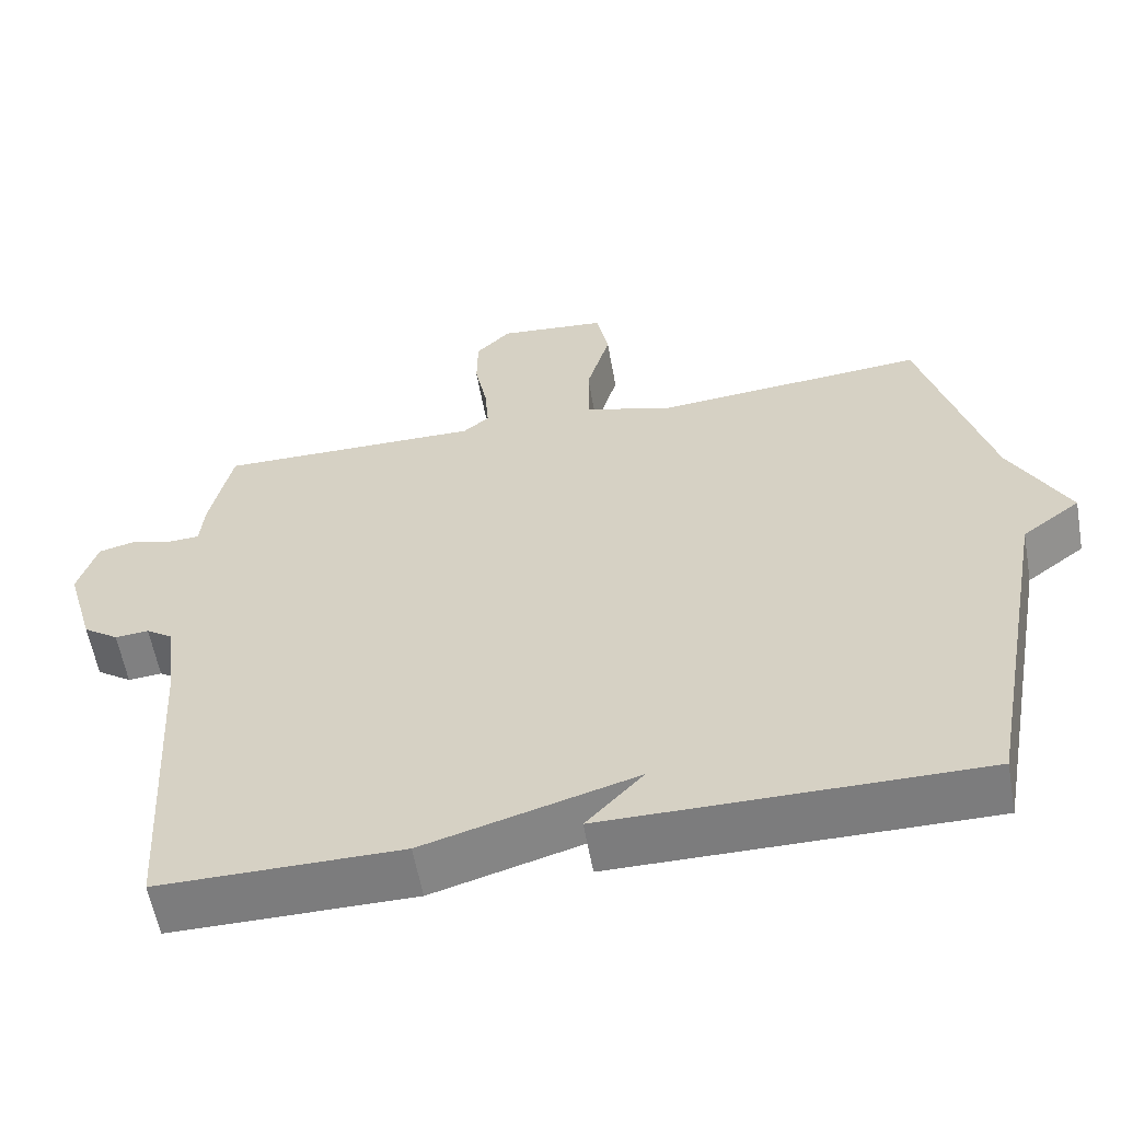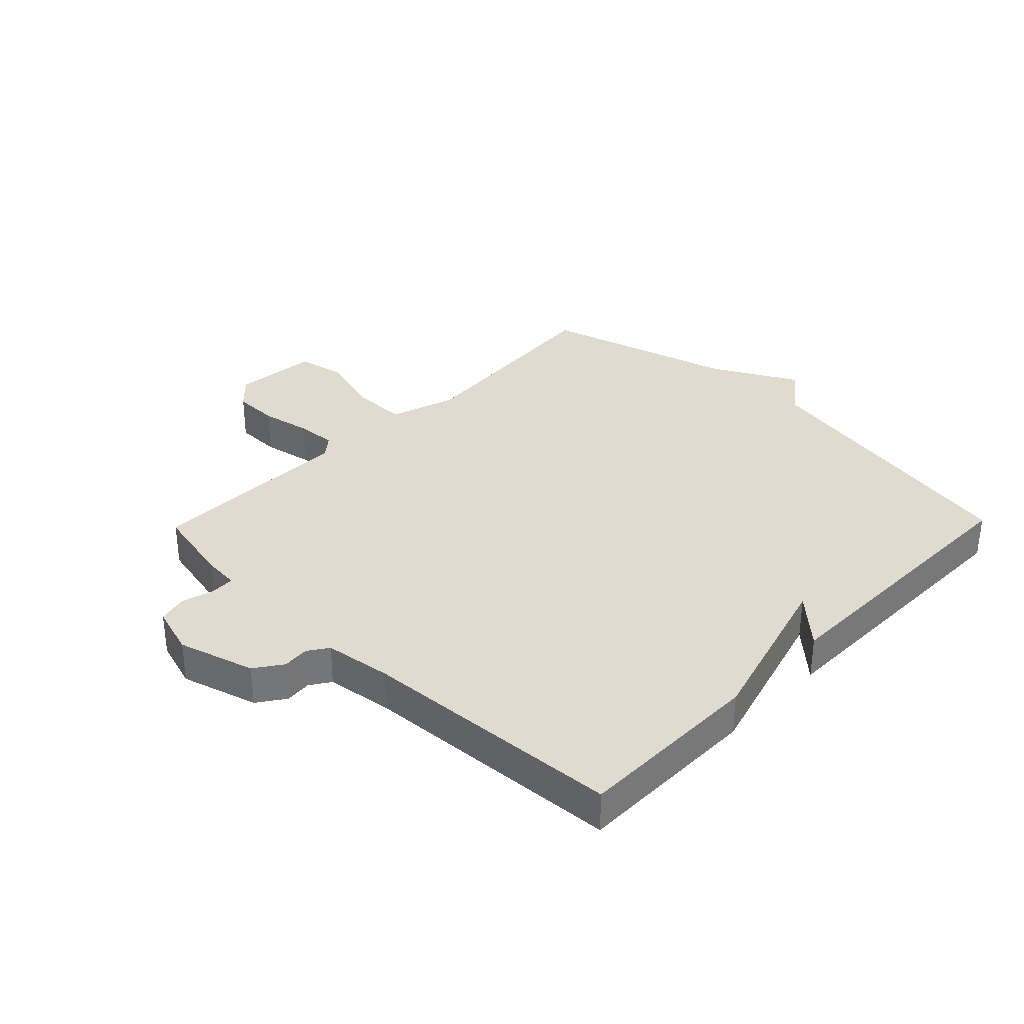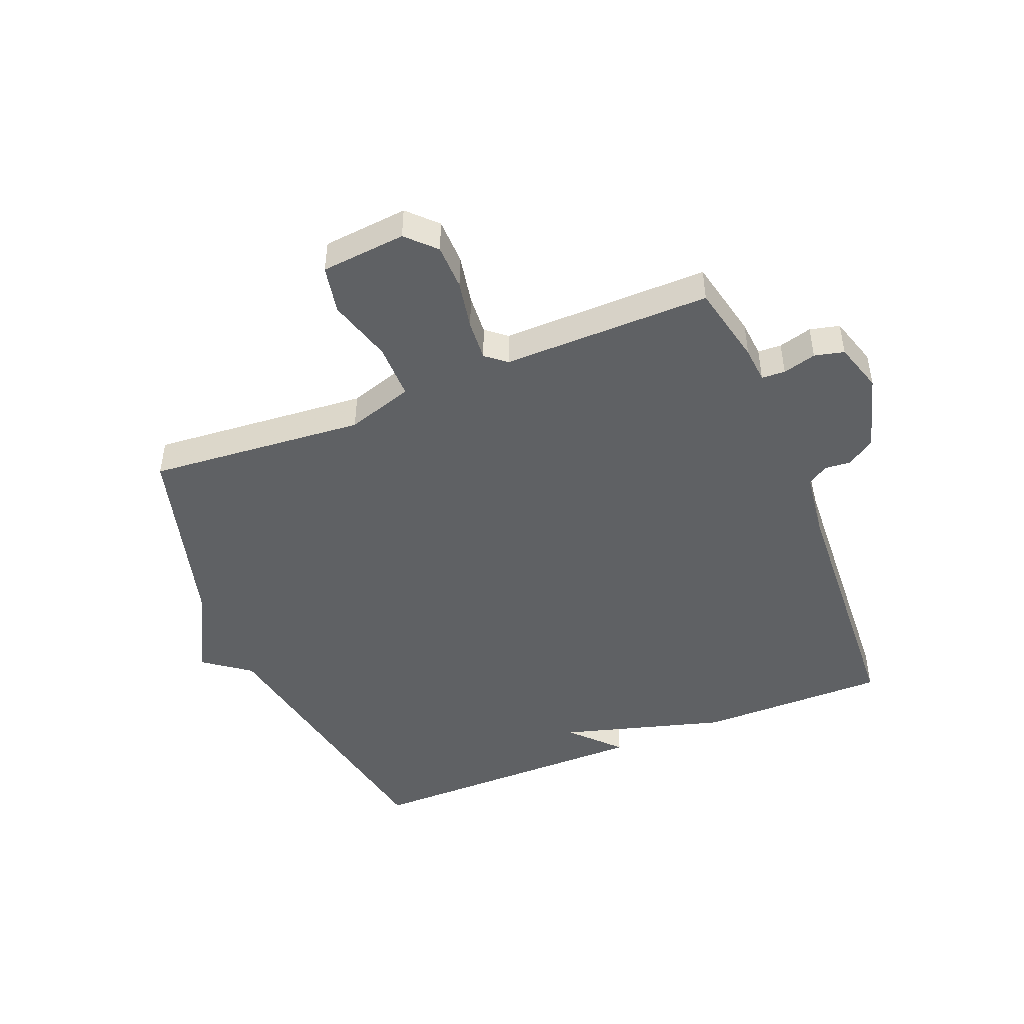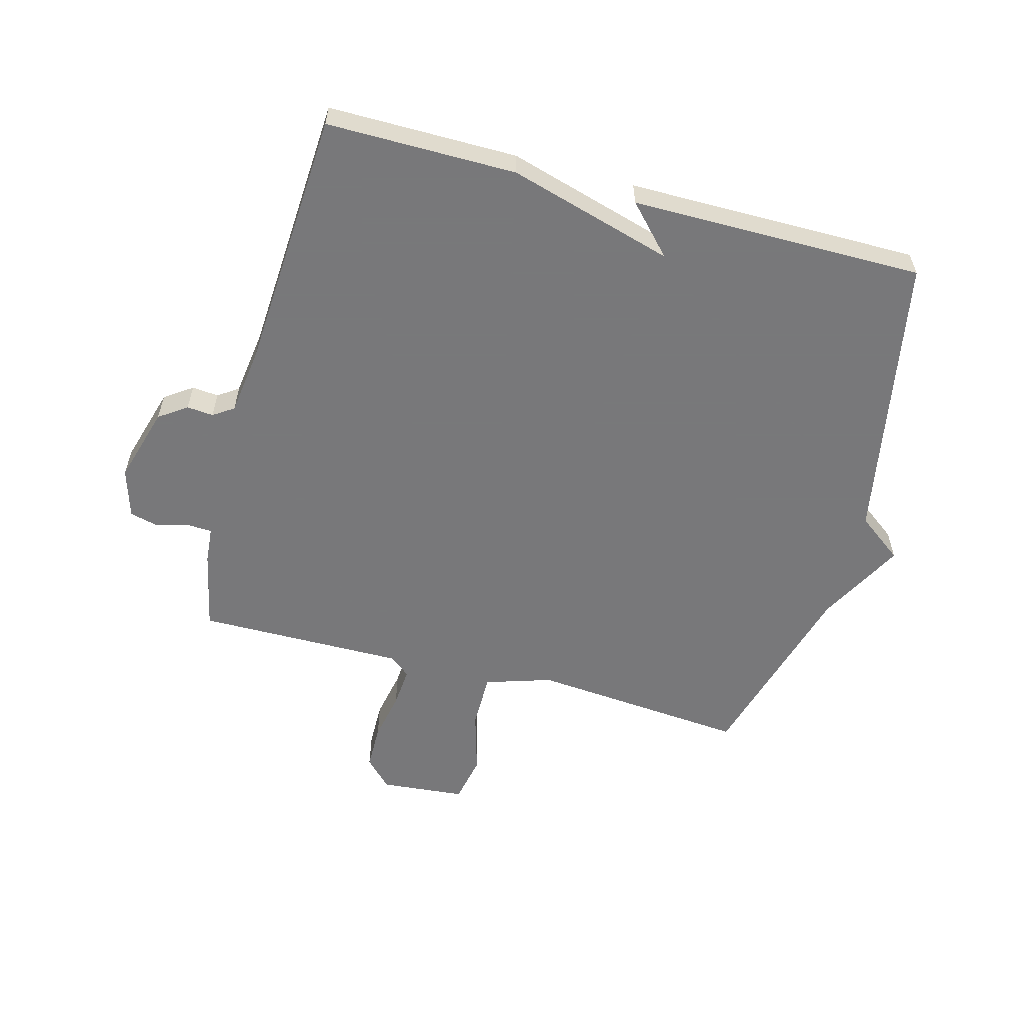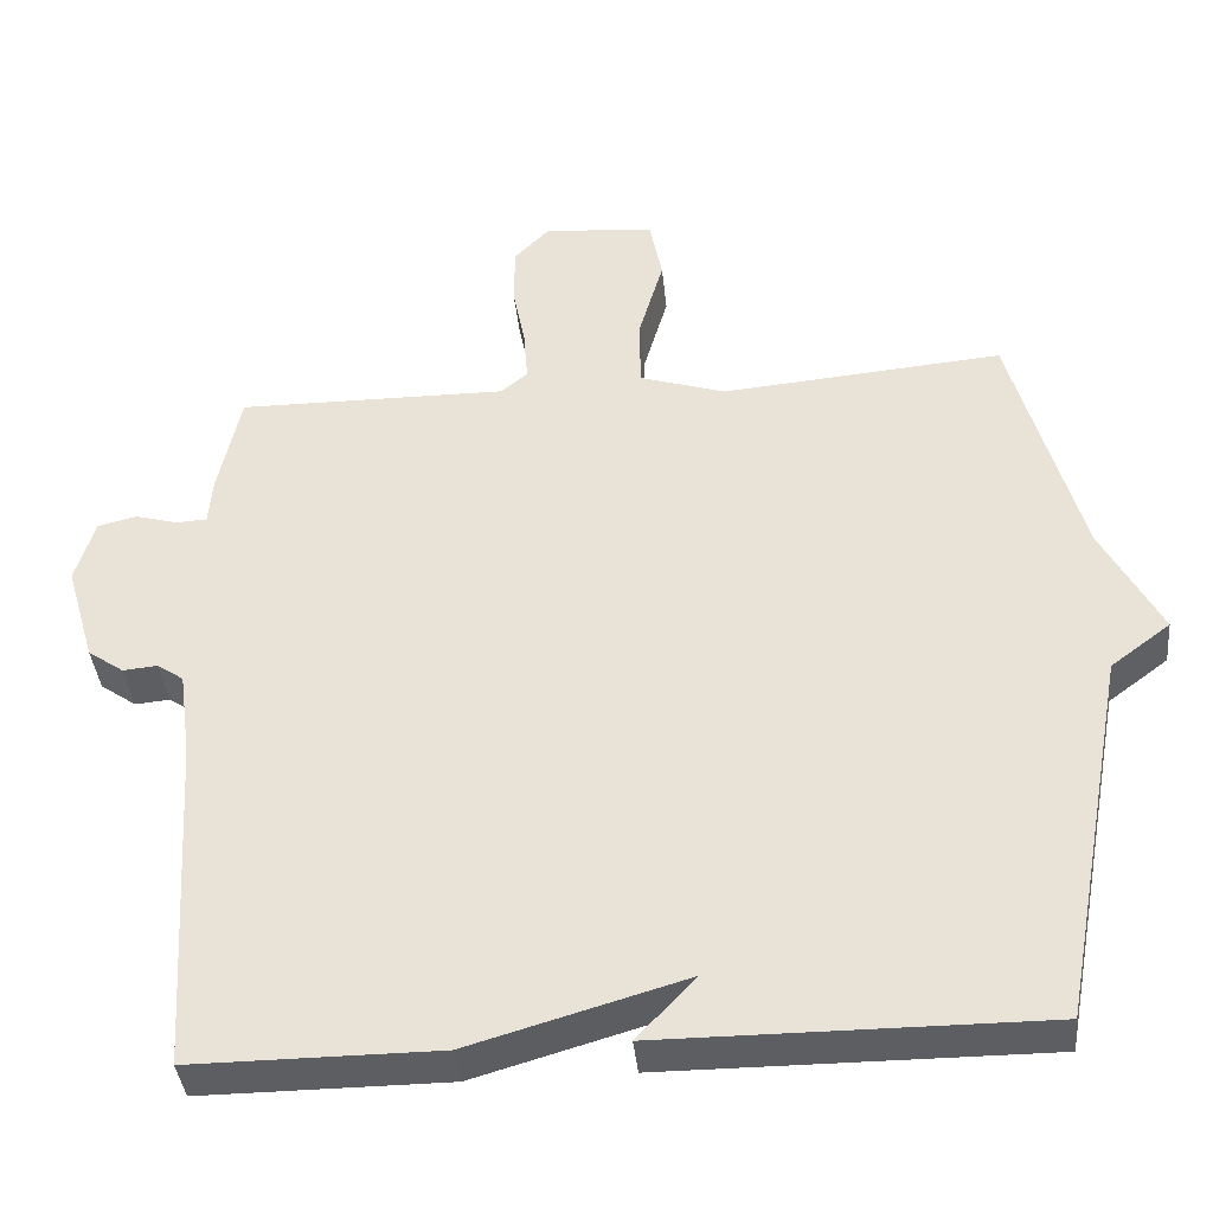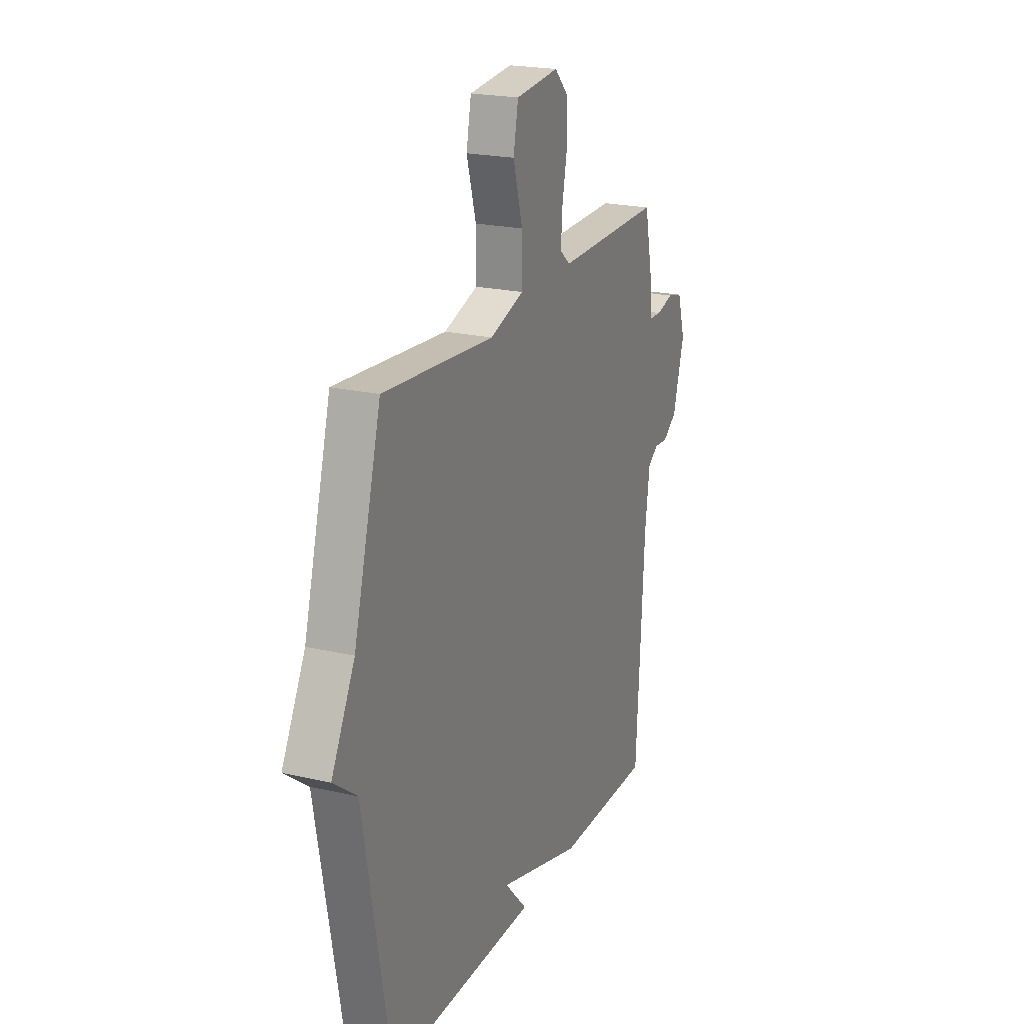
<metadata>
{"format":"obj","ext":"obj","renderer":"f3d","projection":"perspective","resolution":1024,"background":"white","views":[{"elev":-58.8,"azim":-169.9,"up":"+Z"},{"elev":33.7,"azim":134.1,"up":"+Y"},{"elev":-46.7,"azim":22.2,"up":"+Y"},{"elev":-57.6,"azim":164.9,"up":"+Y"},{"elev":-39.0,"azim":-174.3,"up":"+Z"},{"elev":21.5,"azim":-67.7,"up":"+Z"}]}
</metadata>
<code>
v -0.5 0.07 0.5
v -0.14 0.07 0.469
v -0.03 0.07 0.504
v -0.03 0.07 0.596
v -0.061 0.07 0.703
v -0.045 0.07 0.783
v 0.096 0.07 0.796
v 0.141 0.07 0.75
v 0.142 0.07 0.674
v 0.126 0.07 0.592
v 0.121 0.07 0.525
v 0.155 0.07 0.497
v 0.5 0.07 0.5
v 0.529 0.07 0.366
v 0.534 0.07 0.306
v 0.573 0.07 0.304
v 0.628 0.07 0.319
v 0.677 0.07 0.307
v 0.702 0.07 0.225
v 0.665 0.07 0.098
v 0.619 0.07 0.066
v 0.575 0.07 0.07
v 0.541 0.07 0.047
v 0.526 0.07 -0.064
v 0.5 0.07 -0.5
v 0.186 0.07 -0.499
v -0.088 0.07 -0.42
v -0.014 0.07 -0.499
v -0.5 0.07 -0.5
v -0.589 0.07 -0.02
v -0.665 0.07 0.037
v -0.589 0.07 0.18
v -0.5 0 0.5
v -0.14 0 0.469
v -0.03 0 0.504
v -0.03 0 0.596
v -0.061 0 0.703
v -0.045 0 0.783
v 0.096 0 0.796
v 0.141 0 0.75
v 0.142 0 0.674
v 0.126 0 0.592
v 0.121 0 0.525
v 0.155 0 0.497
v 0.5 0 0.5
v 0.529 0 0.366
v 0.534 0 0.306
v 0.573 0 0.304
v 0.628 0 0.319
v 0.677 0 0.307
v 0.702 0 0.225
v 0.665 0 0.098
v 0.619 0 0.066
v 0.575 0 0.07
v 0.541 0 0.047
v 0.526 0 -0.064
v 0.5 0 -0.5
v 0.186 0 -0.499
v -0.088 0 -0.42
v -0.014 0 -0.499
v -0.5 0 -0.5
v -0.589 0 -0.02
v -0.665 0 0.037
v -0.589 0 0.18
f 30 31 32
f 30 32 1 2
f 27 28 29 30
f 30 2 3
f 27 30 3
f 26 27 3
f 25 26 3
f 24 25 3
f 23 24 3 4
f 22 23 4 5
f 20 21 22
f 19 20 22
f 18 19 22
f 17 18 22
f 16 17 22
f 15 16 22
f 12 13 14 15
f 12 15 22
f 11 12 22
f 8 9 10
f 7 8 10
f 6 7 10
f 5 6 10
f 5 10 11
f 5 11 22
f 64 63 62
f 34 33 64 62
f 62 61 60 59
f 35 34 62
f 35 62 59
f 35 59 58
f 35 58 57
f 35 57 56
f 36 35 56 55
f 37 36 55 54
f 54 53 52
f 54 52 51
f 54 51 50
f 54 50 49
f 54 49 48
f 54 48 47
f 47 46 45 44
f 54 47 44
f 54 44 43
f 42 41 40
f 42 40 39
f 42 39 38
f 42 38 37
f 43 42 37
f 54 43 37
f 1 33 34 2
f 2 34 35 3
f 3 35 36 4
f 4 36 37 5
f 5 37 38 6
f 6 38 39 7
f 7 39 40 8
f 8 40 41 9
f 9 41 42 10
f 10 42 43 11
f 11 43 44 12
f 12 44 45 13
f 13 45 46 14
f 14 46 47 15
f 15 47 48 16
f 16 48 49 17
f 17 49 50 18
f 18 50 51 19
f 19 51 52 20
f 20 52 53 21
f 21 53 54 22
f 22 54 55 23
f 23 55 56 24
f 24 56 57 25
f 25 57 58 26
f 26 58 59 27
f 27 59 60 28
f 28 60 61 29
f 29 61 62 30
f 30 62 63 31
f 31 63 64 32
f 32 64 33 1

</code>
